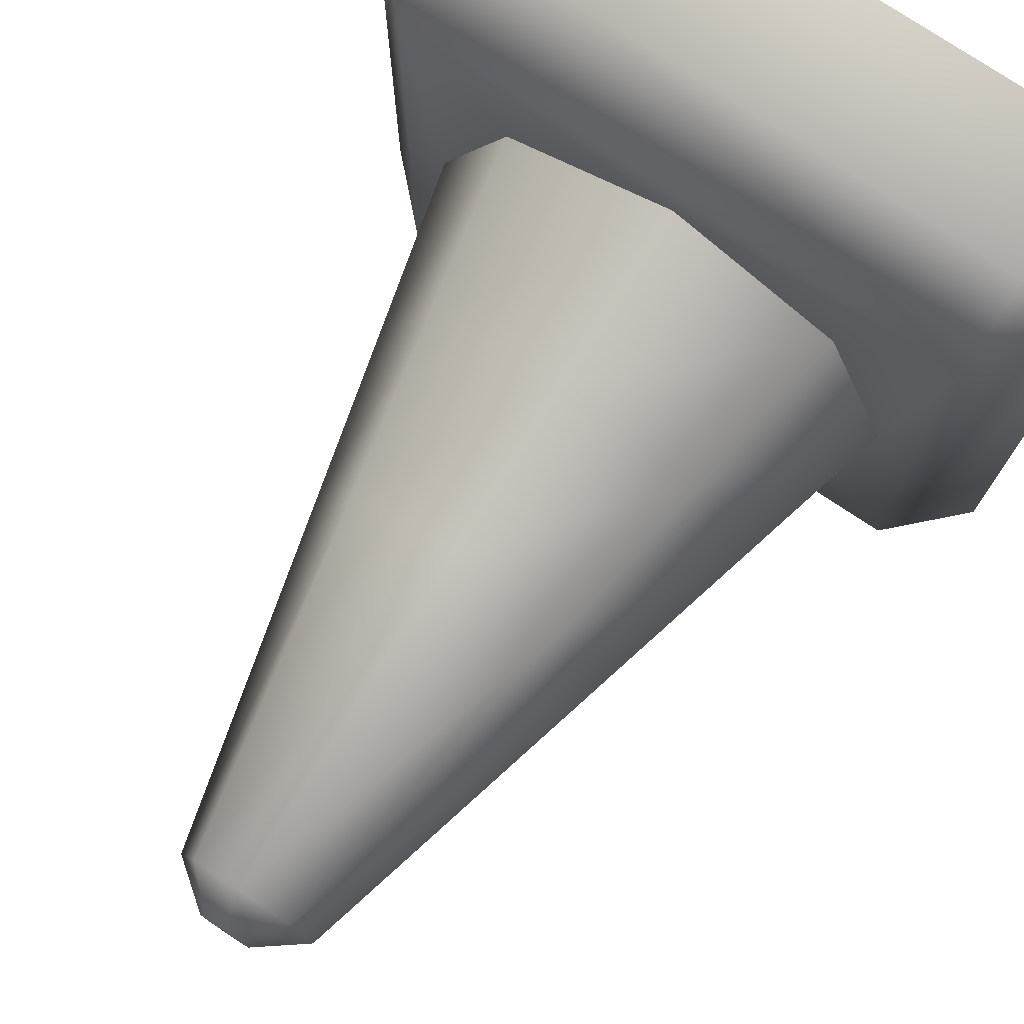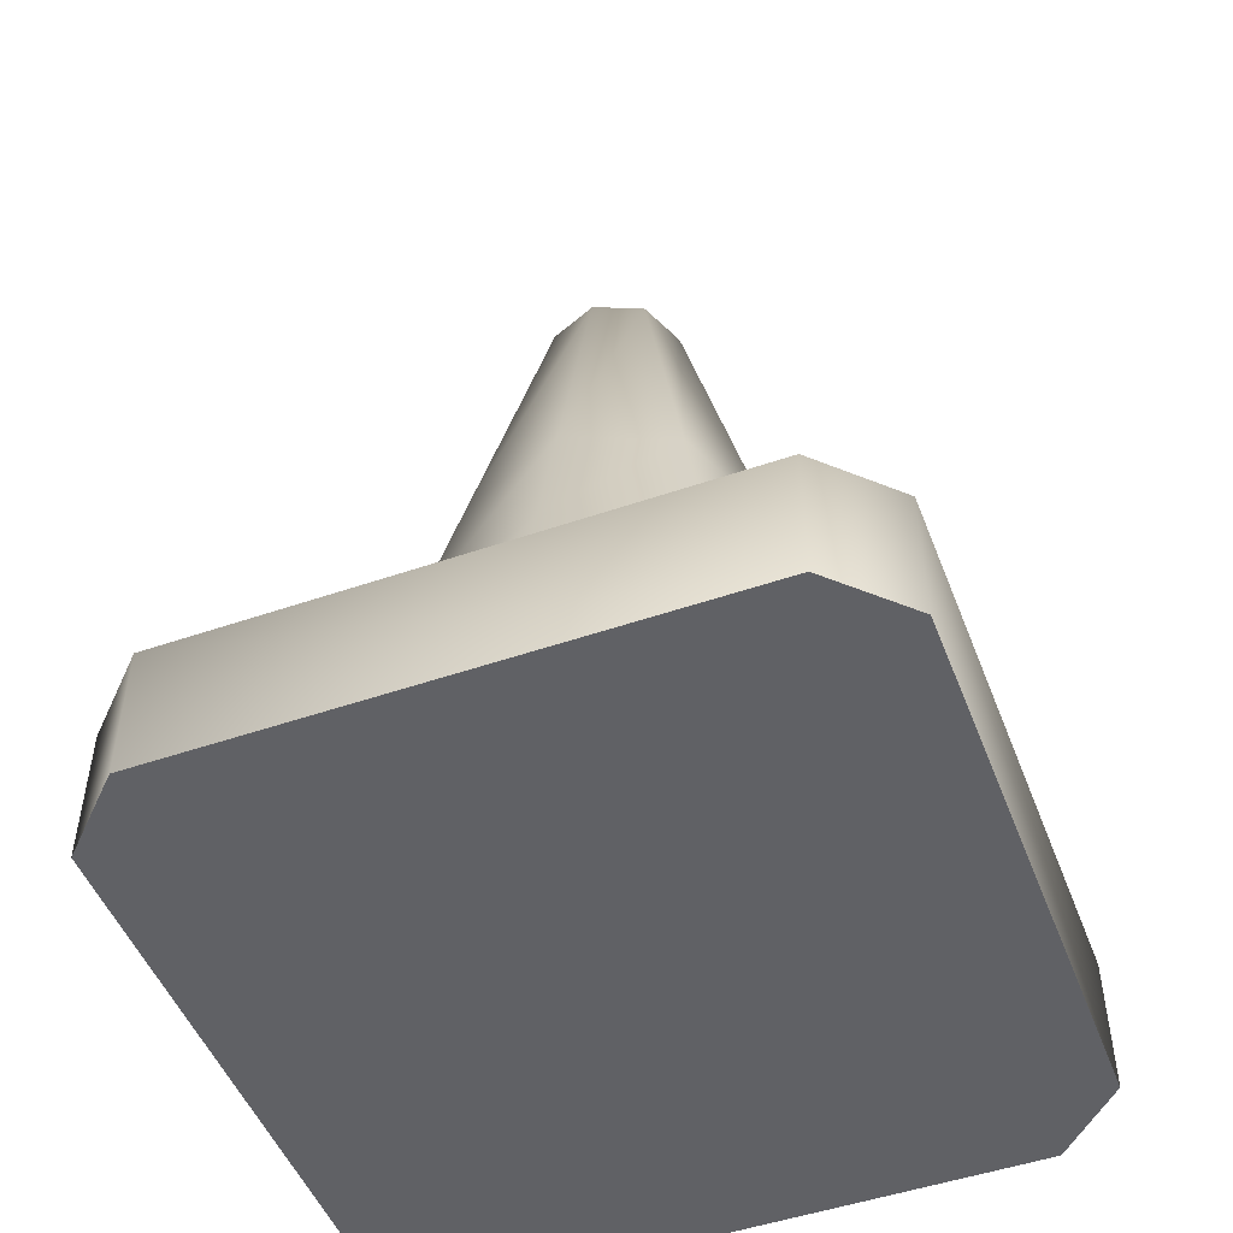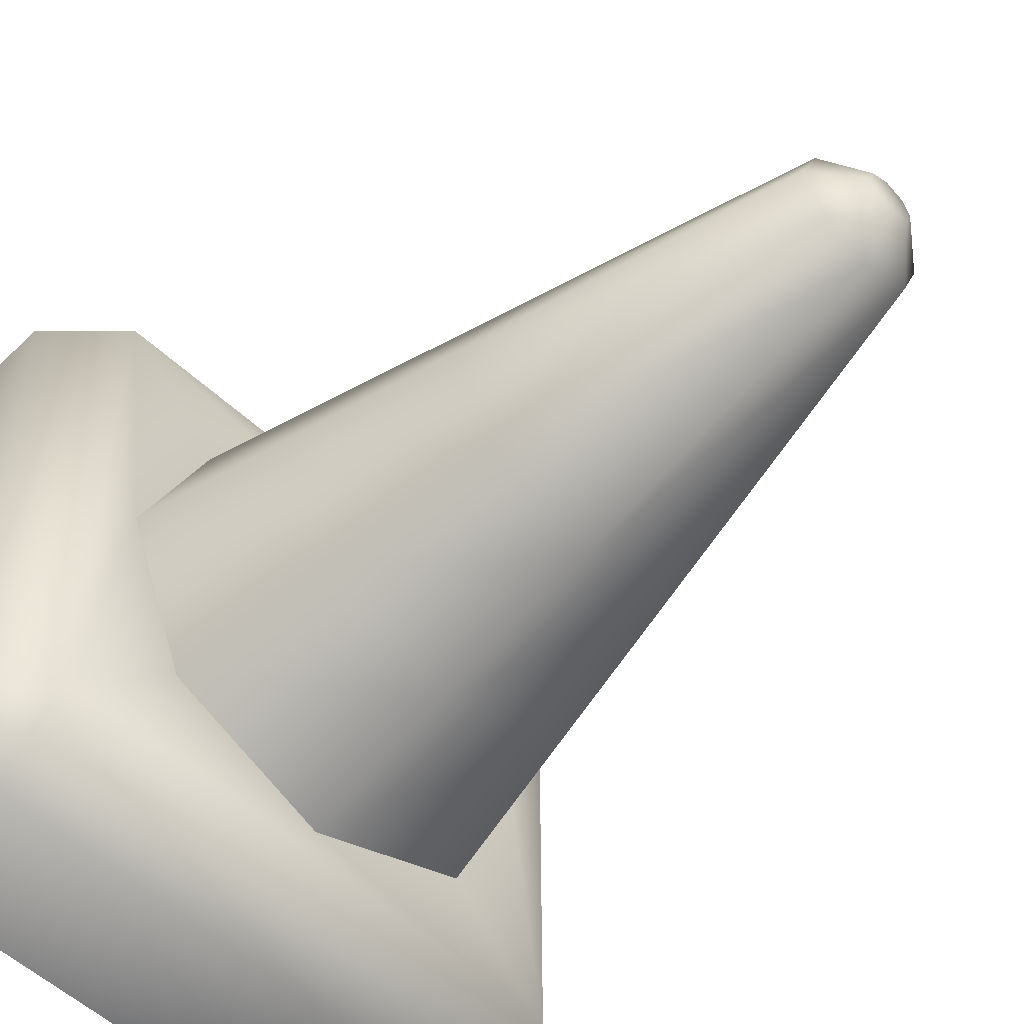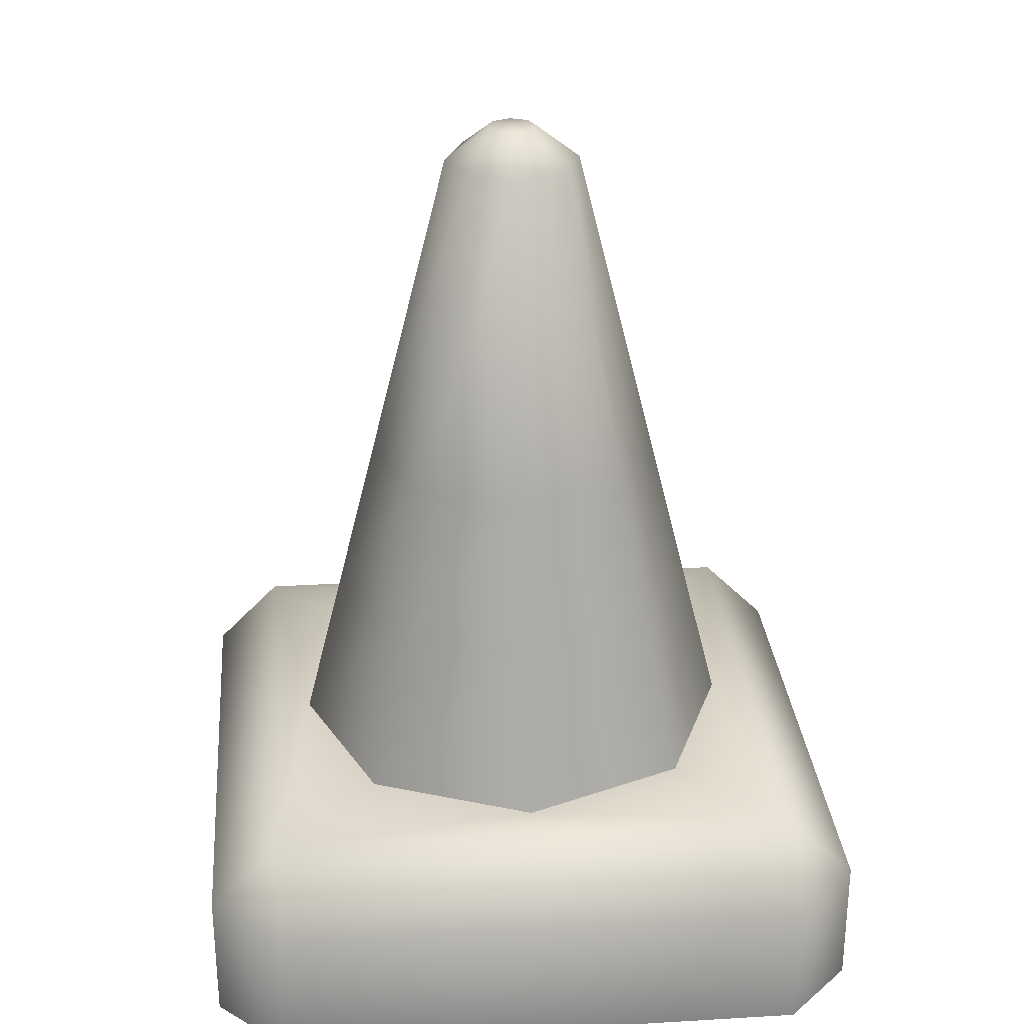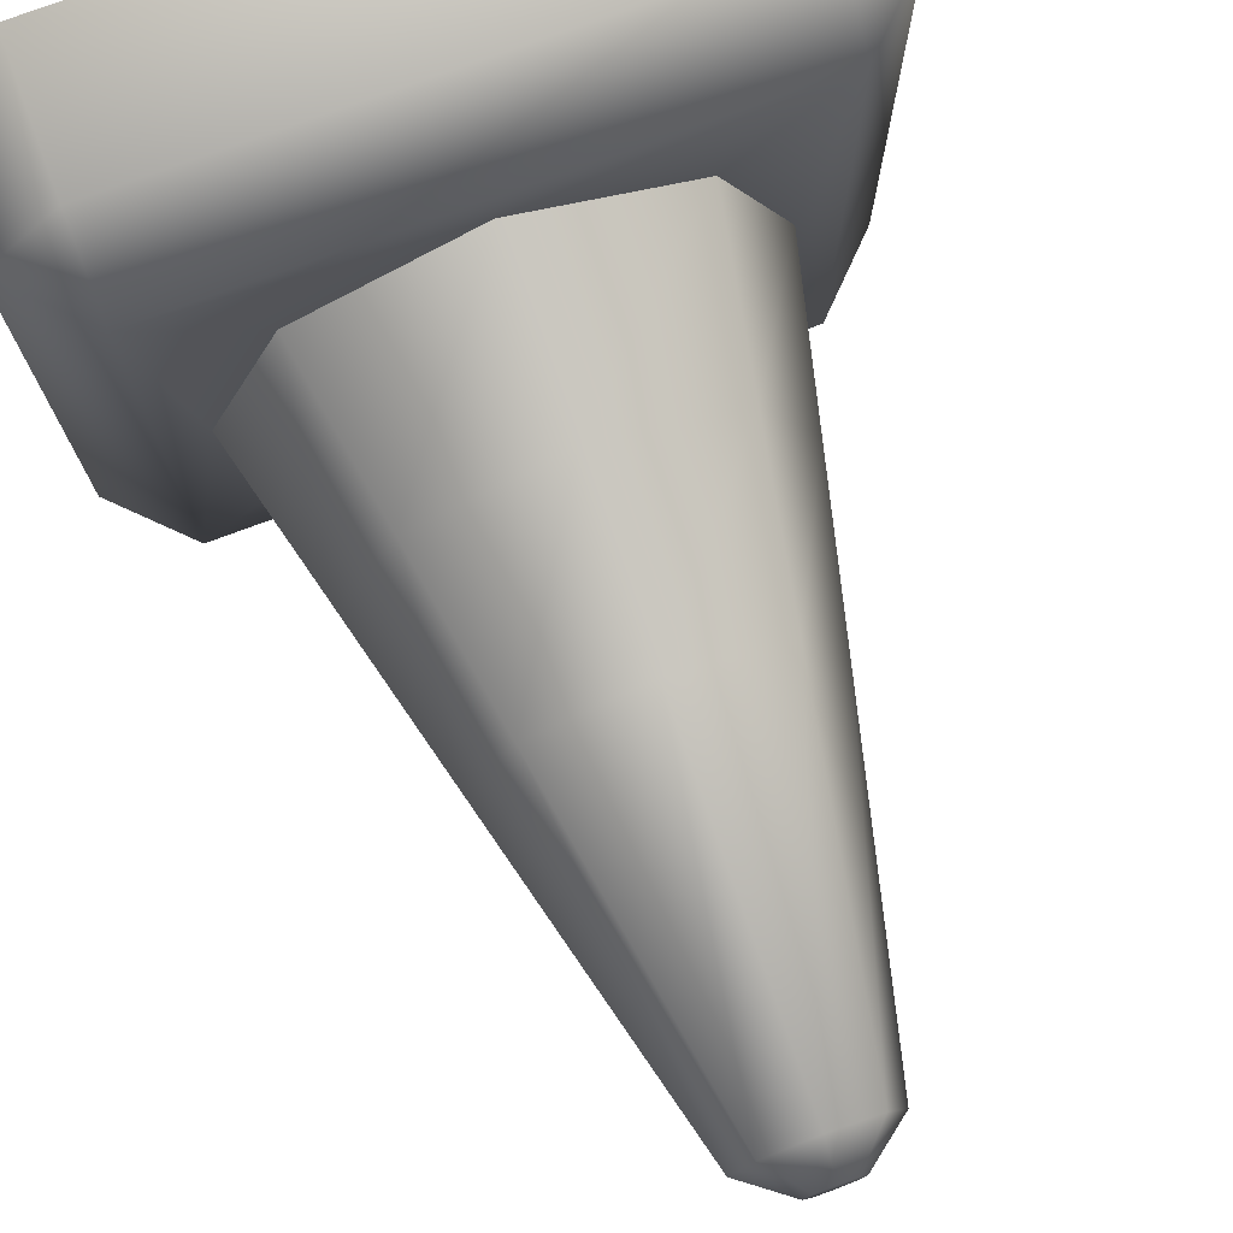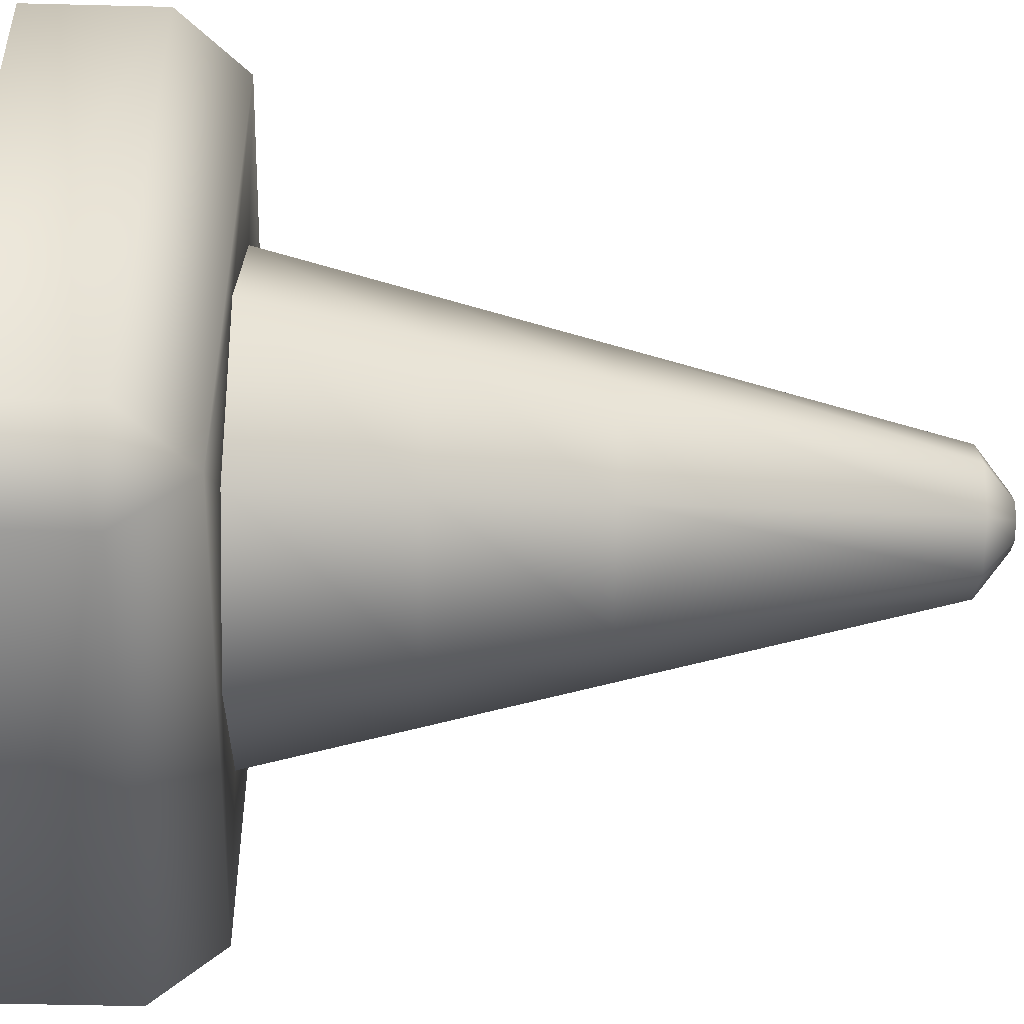
<metadata>
{"format":"obj","ext":"obj","renderer":"f3d","projection":"perspective","resolution":1024,"background":"white","views":[{"elev":76.4,"azim":-146.3,"up":"+Z"},{"elev":-49.8,"azim":-159.2,"up":"+Y"},{"elev":-54.9,"azim":135.5,"up":"+Z"},{"elev":28.3,"azim":84.9,"up":"+Y"},{"elev":76.2,"azim":159.6,"up":"+Z"},{"elev":-48.6,"azim":88.4,"up":"+Z"}]}
</metadata>
<code>
o cone_red
v 0 0 -0
v -0.2 0.1 0.25
v -0.1207 0.15 0.1207
v -0.25 0.1 0.2
v -0.1207 0.15 -0.1207
v -0.2 0.1 -0.25
v -0.25 0.1 -0.2
v 0.1207 0.15 0.1207
v 0.2 0.1 0.25
v 0.25 0.1 0.2
v 0.1207 0.15 -0.1207
v 0.25 0.1 -0.2
v 0.2 0.1 -0.25
v -0.2 0.15 0.2
v -0.2 0.15 -0.2
v 0.2 0.15 -0.2
v 0.2 0.15 0.2
v -0.1707 0.15 0
v 0 0.15 -0.1707
v 0.1707 0.15 0
v 0 0.15 0.1707
v 0 0.65 -0
v -0.03577 0.6255 0.03577
v -0.03577 0.6255 -0.03577
v 0.03577 0.6255 0.03577
v 0.03577 0.6255 -0.03577
v -0.05058 0.6255 0
v 0 0.6255 -0.05058
v 0.05058 0.6255 0
v 0 0.6255 0.05058
v -0.0184 0.65 -0
v -0.01301 0.65 -0.01301
v 0 0.65 -0.0184
v 0.01301 0.65 -0.01301
v 0.0184 0.65 0
v 0.01301 0.65 0.01301
v -0 0.65 0.0184
v -0.01301 0.65 0.01301
v -0.1106 0.3877 0
v -0.1407 0.2689 0
v -0.09946 0.2689 0.09946
v -0.07823 0.3877 0.07823
v 0 0.2689 0.1407
v 0 0.3877 0.1106
v -0.07823 0.3877 -0.07823
v -0.09946 0.2689 -0.09946
v 0 0.3877 -0.1106
v 0 0.2689 -0.1407
v 0.07823 0.3877 0.07823
v 0.09946 0.2689 0.09946
v 0.1407 0.2689 0
v 0.1106 0.3877 0
v 0.07823 0.3877 -0.07823
v 0.09946 0.2689 -0.09946
v -0.25 0 0.2
v -0.2 0 0.25
v -0.2 0 -0.25
v -0.25 0 -0.2
v 0.25 0 -0.2
v 0.2 0 -0.25
v 0.2 0 0.25
v 0.25 0 0.2
f 61 9 2 56
f 59 12 10 62
f 55 4 7 58
f 57 6 13 60
f 2 14 4
f 15 6 7
f 17 9 10
f 16 12 13
f 56 2 4 55
f 14 15 7 4
f 6 57 58 7
f 15 16 13 6
f 12 59 60 13
f 16 17 10 12
f 9 61 62 10
f 17 14 2 9
f 18 5 15
f 19 11 16
f 20 8 17
f 21 3 14
f 21 14 17
f 8 21 17
f 20 17 16
f 11 20 16
f 19 16 15
f 5 19 15
f 18 15 14
f 3 18 14
f 49 52 29 25
f 45 39 27 24
f 52 53 26 29
f 42 44 30 23
f 44 49 25 30
f 53 47 28 26
f 47 45 24 28
f 31 32 24 27
f 33 34 26 28
f 35 36 25 29
f 37 38 23 30
f 38 31 27 23
f 32 33 28 24
f 34 35 29 26
f 36 37 30 25
f 22 32 31
f 22 34 33
f 22 36 35
f 22 38 37
f 22 31 38
f 22 33 32
f 22 35 34
f 22 37 36
f 18 3 41 40
f 40 41 42 39
f 19 5 46 48
f 48 46 45 47
f 11 19 48 54
f 54 48 47 53
f 21 8 50 43
f 43 50 49 44
f 3 21 43 41
f 41 43 44 42
f 20 11 54 51
f 51 54 53 52
f 5 18 40 46
f 46 40 39 45
f 8 20 51 50
f 50 51 52 49
f 39 42 23 27
f 1 56 55
f 1 58 57
f 1 60 59
f 1 62 61
f 1 55 58
f 1 57 60
f 1 59 62
f 1 61 56

</code>
